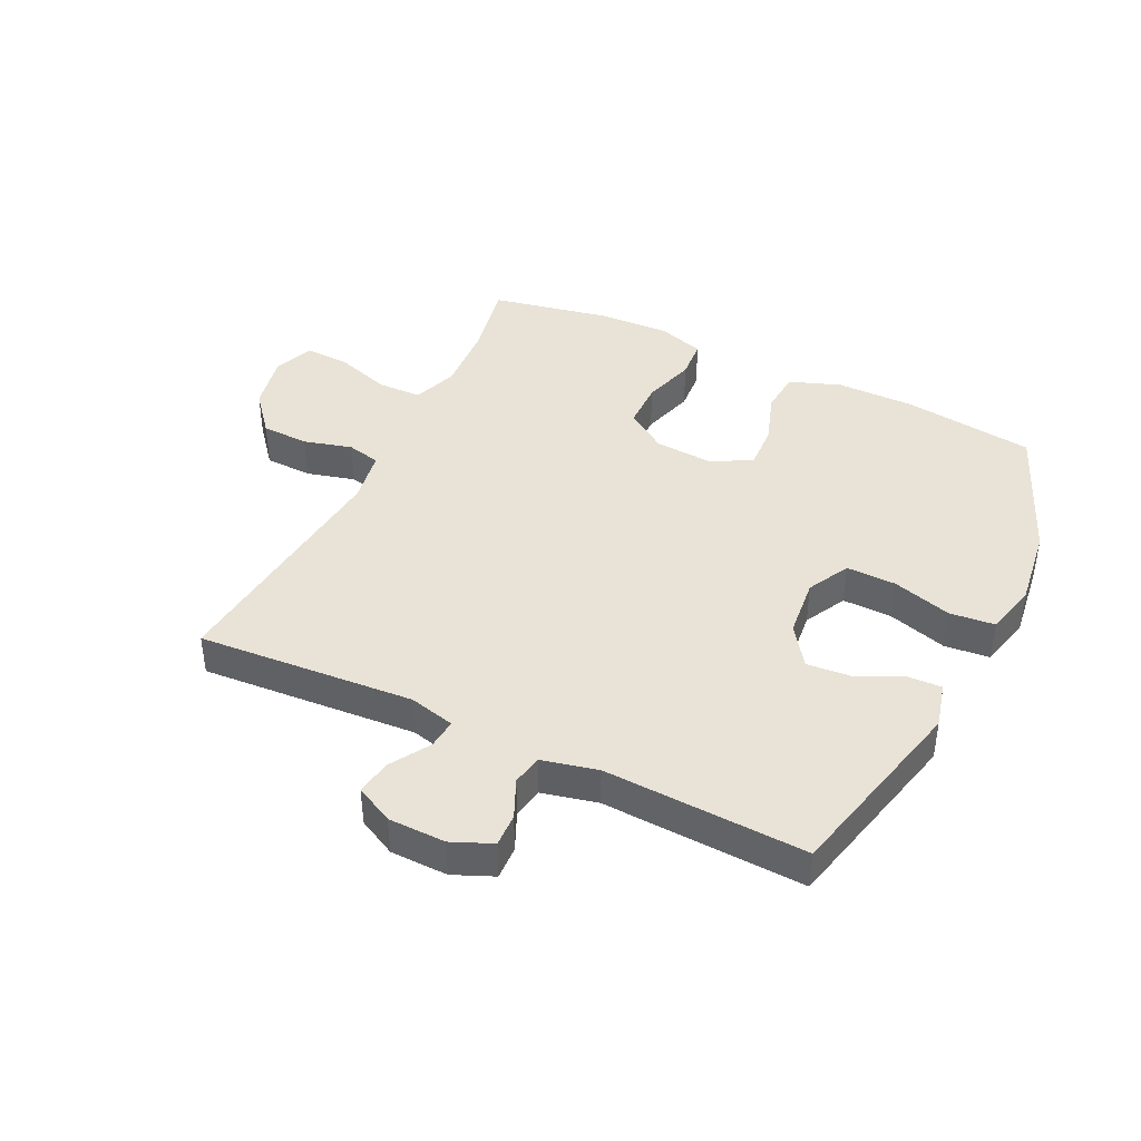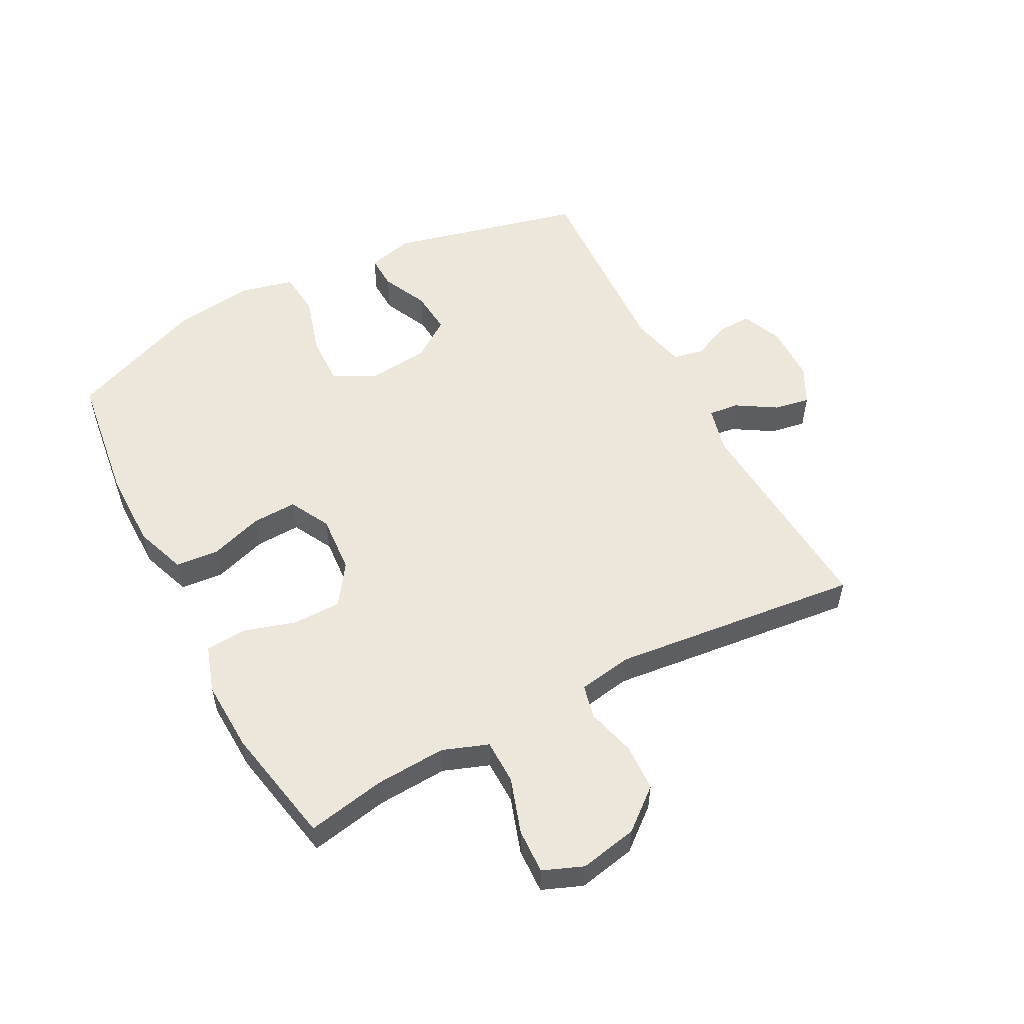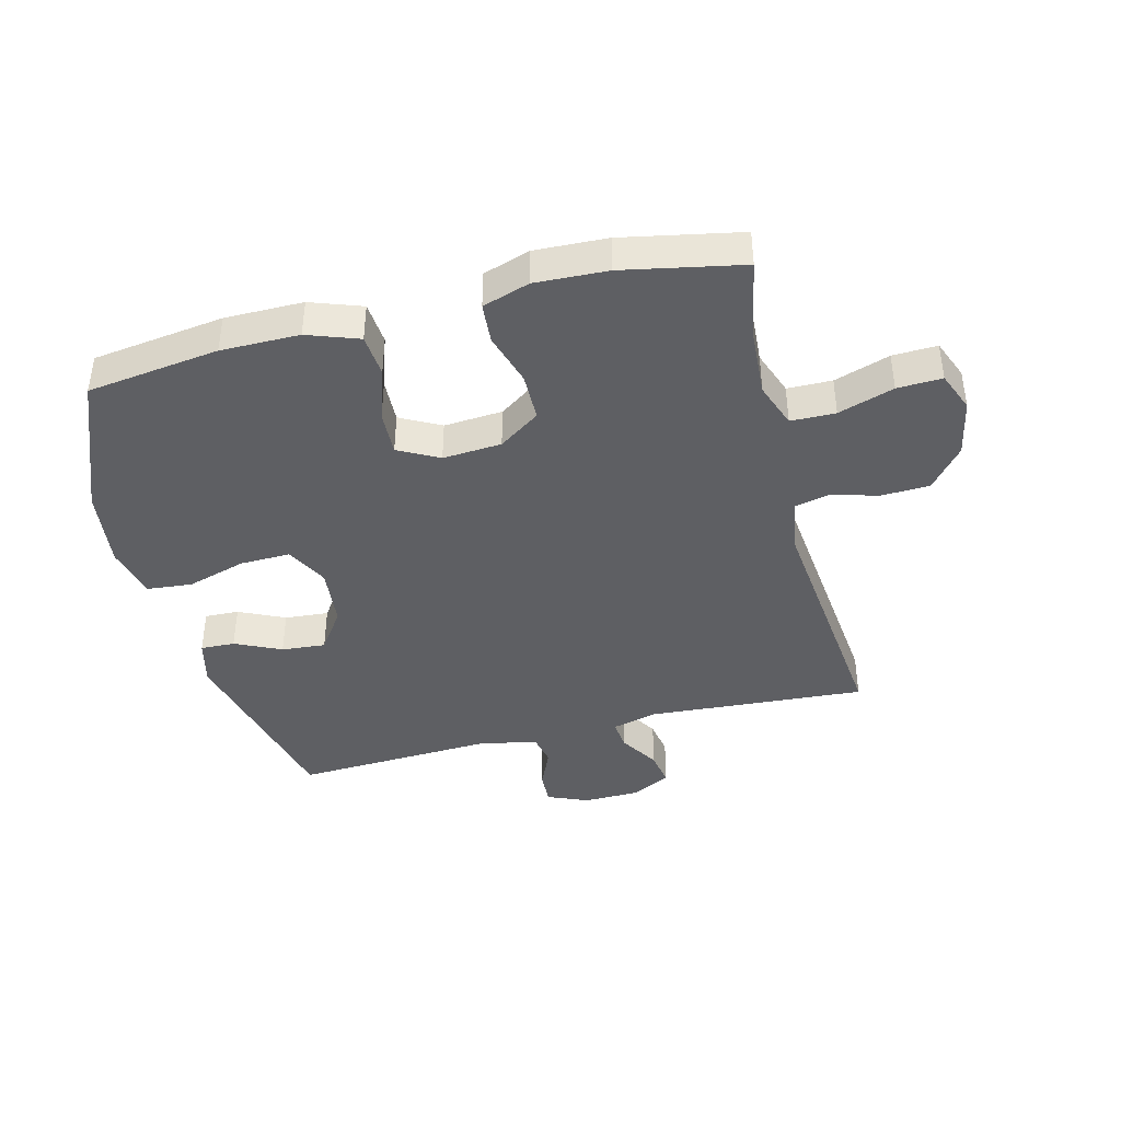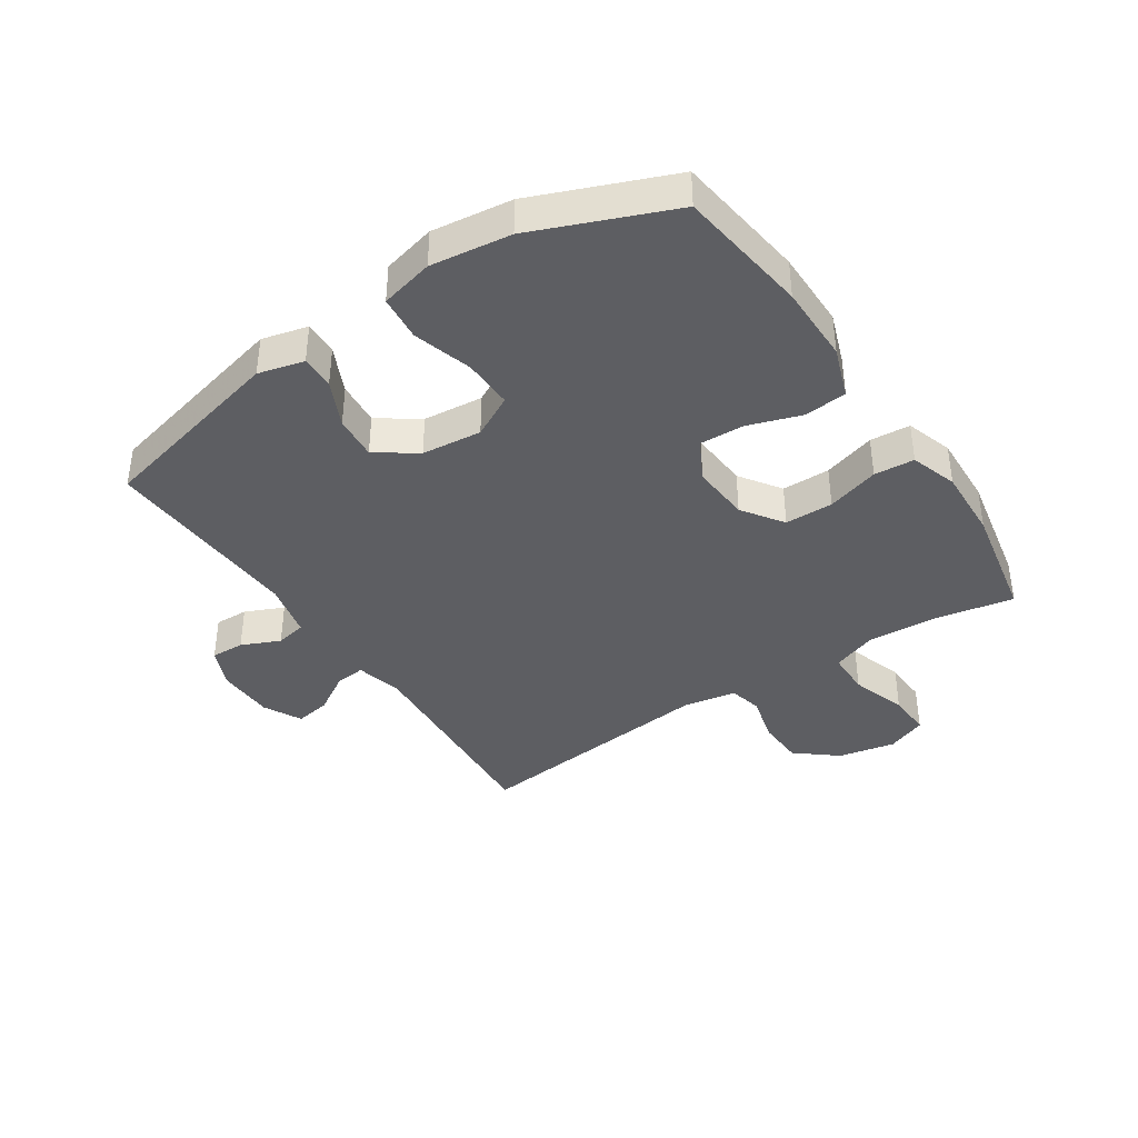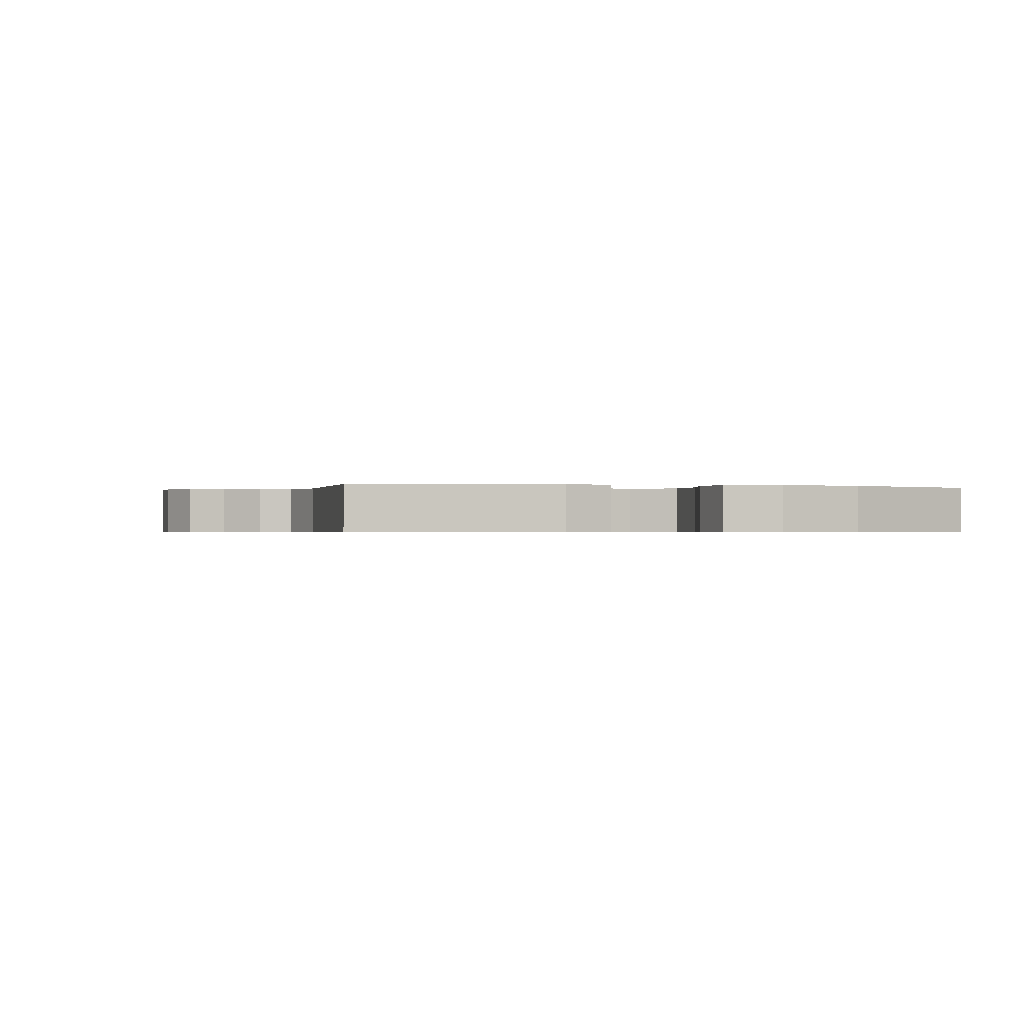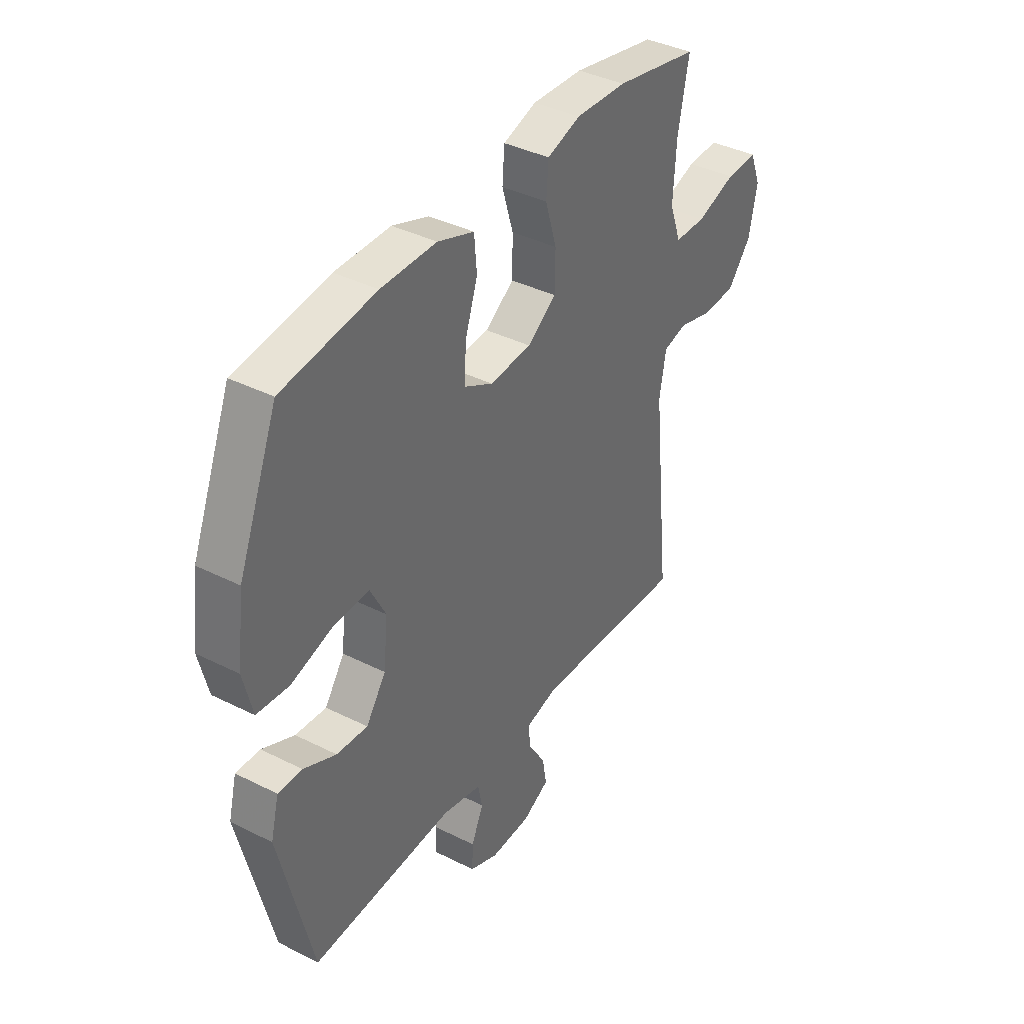
<metadata>
{"format":"obj","ext":"obj","renderer":"f3d","projection":"perspective","resolution":1024,"background":"white","views":[{"elev":41.7,"azim":-154.3,"up":"+Y"},{"elev":54.0,"azim":62.3,"up":"+Y"},{"elev":-41.3,"azim":14.2,"up":"+Y"},{"elev":-39.3,"azim":-56.4,"up":"+Y"},{"elev":-0.5,"azim":-106.1,"up":"+Y"},{"elev":38.8,"azim":-57.7,"up":"+Z"}]}
</metadata>
<code>
v 0.5 0.07 0.5
v 0.475 0.07 0.372
v 0.468 0.07 0.257
v 0.495 0.07 0.183
v 0.568 0.07 0.182
v 0.659 0.07 0.212
v 0.732 0.07 0.215
v 0.758 0.07 0.15
v 0.739 0.07 0.056
v 0.684 0.07 -0.011
v 0.606 0.07 -0.014
v 0.527 0.07 0.007
v 0.472 0.07 -0.006
v 0.457 0.07 -0.094
v 0.5 0.07 -0.5
v 0.144 0.07 -0.476
v 0.069 0.07 -0.495
v 0.074 0.07 -0.544
v 0.114 0.07 -0.609
v 0.124 0.07 -0.667
v 0.062 0.07 -0.699
v -0.032 0.07 -0.701
v -0.098 0.07 -0.673
v -0.096 0.07 -0.618
v -0.068 0.07 -0.555
v -0.078 0.07 -0.505
v -0.169 0.07 -0.484
v -0.5 0.07 -0.5
v -0.576 0.07 -0.184
v -0.557 0.07 -0.109
v -0.501 0.07 -0.111
v -0.426 0.07 -0.146
v -0.354 0.07 -0.152
v -0.308 0.07 -0.086
v -0.298 0.07 0.012
v -0.334 0.07 0.081
v -0.416 0.07 0.079
v -0.513 0.07 0.05
v -0.587 0.07 0.057
v -0.608 0.07 0.144
v -0.591 0.07 0.275
v -0.5 0.07 0.5
v -0.284 0.07 0.529
v -0.156 0.07 0.529
v -0.072 0.07 0.499
v -0.066 0.07 0.429
v -0.095 0.07 0.342
v -0.098 0.07 0.269
v -0.032 0.07 0.234
v 0.064 0.07 0.241
v 0.131 0.07 0.287
v 0.132 0.07 0.366
v 0.106 0.07 0.452
v 0.111 0.07 0.518
v 0.188 0.07 0.543
v 0.306 0.07 0.538
v 0.5 0 0.5
v 0.475 0 0.372
v 0.468 0 0.257
v 0.495 0 0.183
v 0.568 0 0.182
v 0.659 0 0.212
v 0.732 0 0.215
v 0.758 0 0.15
v 0.739 0 0.056
v 0.684 0 -0.011
v 0.606 0 -0.014
v 0.527 0 0.007
v 0.472 0 -0.006
v 0.457 0 -0.094
v 0.5 0 -0.5
v 0.144 0 -0.476
v 0.069 0 -0.495
v 0.074 0 -0.544
v 0.114 0 -0.609
v 0.124 0 -0.667
v 0.062 0 -0.699
v -0.032 0 -0.701
v -0.098 0 -0.673
v -0.096 0 -0.618
v -0.068 0 -0.555
v -0.078 0 -0.505
v -0.169 0 -0.484
v -0.5 0 -0.5
v -0.576 0 -0.184
v -0.557 0 -0.109
v -0.501 0 -0.111
v -0.426 0 -0.146
v -0.354 0 -0.152
v -0.308 0 -0.086
v -0.298 0 0.012
v -0.334 0 0.081
v -0.416 0 0.079
v -0.513 0 0.05
v -0.587 0 0.057
v -0.608 0 0.144
v -0.591 0 0.275
v -0.5 0 0.5
v -0.284 0 0.529
v -0.156 0 0.529
v -0.072 0 0.499
v -0.066 0 0.429
v -0.095 0 0.342
v -0.098 0 0.269
v -0.032 0 0.234
v 0.064 0 0.241
v 0.131 0 0.287
v 0.132 0 0.366
v 0.106 0 0.452
v 0.111 0 0.518
v 0.188 0 0.543
v 0.306 0 0.538
f 56 1 2
f 55 56 2
f 54 55 2
f 53 54 2
f 52 53 2
f 51 52 2 3
f 50 51 3 4
f 49 50 4
f 45 46 47
f 44 45 47
f 43 44 47
f 42 43 47
f 41 42 47
f 40 41 47
f 39 40 47
f 38 39 47
f 37 38 47
f 36 37 47 48
f 35 36 48 49
f 30 31 32
f 29 30 32
f 28 29 32
f 27 28 32
f 26 27 32 33
f 23 24 25
f 22 23 25
f 21 22 25
f 20 21 25
f 19 20 25
f 18 19 25
f 17 18 25 26
f 26 33 34
f 17 26 34
f 16 17 34
f 10 11 12
f 9 10 12
f 8 9 12
f 7 8 12
f 6 7 12
f 5 6 12
f 4 5 12 13
f 49 4 13 14
f 34 35 49
f 16 34 49
f 15 16 49
f 14 15 49
f 58 57 112
f 58 112 111
f 58 111 110
f 58 110 109
f 58 109 108
f 59 58 108 107
f 60 59 107 106
f 60 106 105
f 103 102 101
f 103 101 100
f 103 100 99
f 103 99 98
f 103 98 97
f 103 97 96
f 103 96 95
f 103 95 94
f 103 94 93
f 104 103 93 92
f 105 104 92 91
f 88 87 86
f 88 86 85
f 88 85 84
f 88 84 83
f 89 88 83 82
f 81 80 79
f 81 79 78
f 81 78 77
f 81 77 76
f 81 76 75
f 81 75 74
f 82 81 74 73
f 90 89 82
f 90 82 73
f 90 73 72
f 68 67 66
f 68 66 65
f 68 65 64
f 68 64 63
f 68 63 62
f 68 62 61
f 69 68 61 60
f 70 69 60 105
f 105 91 90
f 105 90 72
f 105 72 71
f 105 71 70
f 1 57 58 2
f 2 58 59 3
f 3 59 60 4
f 4 60 61 5
f 5 61 62 6
f 6 62 63 7
f 7 63 64 8
f 8 64 65 9
f 9 65 66 10
f 10 66 67 11
f 11 67 68 12
f 12 68 69 13
f 13 69 70 14
f 14 70 71 15
f 15 71 72 16
f 16 72 73 17
f 17 73 74 18
f 18 74 75 19
f 19 75 76 20
f 20 76 77 21
f 21 77 78 22
f 22 78 79 23
f 23 79 80 24
f 24 80 81 25
f 25 81 82 26
f 26 82 83 27
f 27 83 84 28
f 28 84 85 29
f 29 85 86 30
f 30 86 87 31
f 31 87 88 32
f 32 88 89 33
f 33 89 90 34
f 34 90 91 35
f 35 91 92 36
f 36 92 93 37
f 37 93 94 38
f 38 94 95 39
f 39 95 96 40
f 40 96 97 41
f 41 97 98 42
f 42 98 99 43
f 43 99 100 44
f 44 100 101 45
f 45 101 102 46
f 46 102 103 47
f 47 103 104 48
f 48 104 105 49
f 49 105 106 50
f 50 106 107 51
f 51 107 108 52
f 52 108 109 53
f 53 109 110 54
f 54 110 111 55
f 55 111 112 56
f 56 112 57 1

</code>
